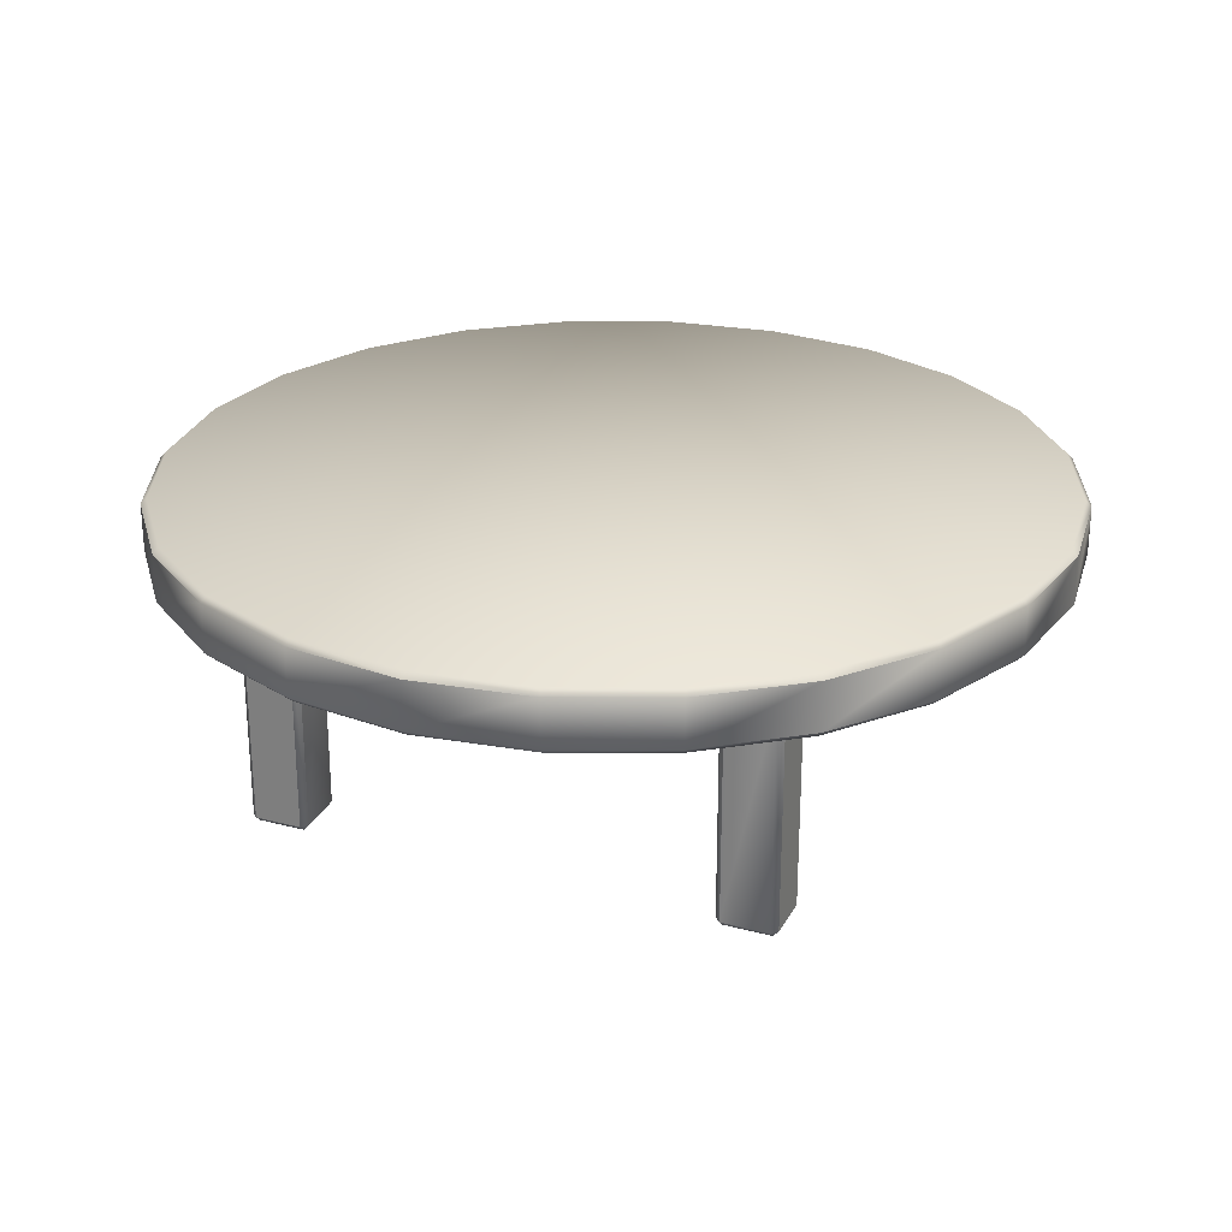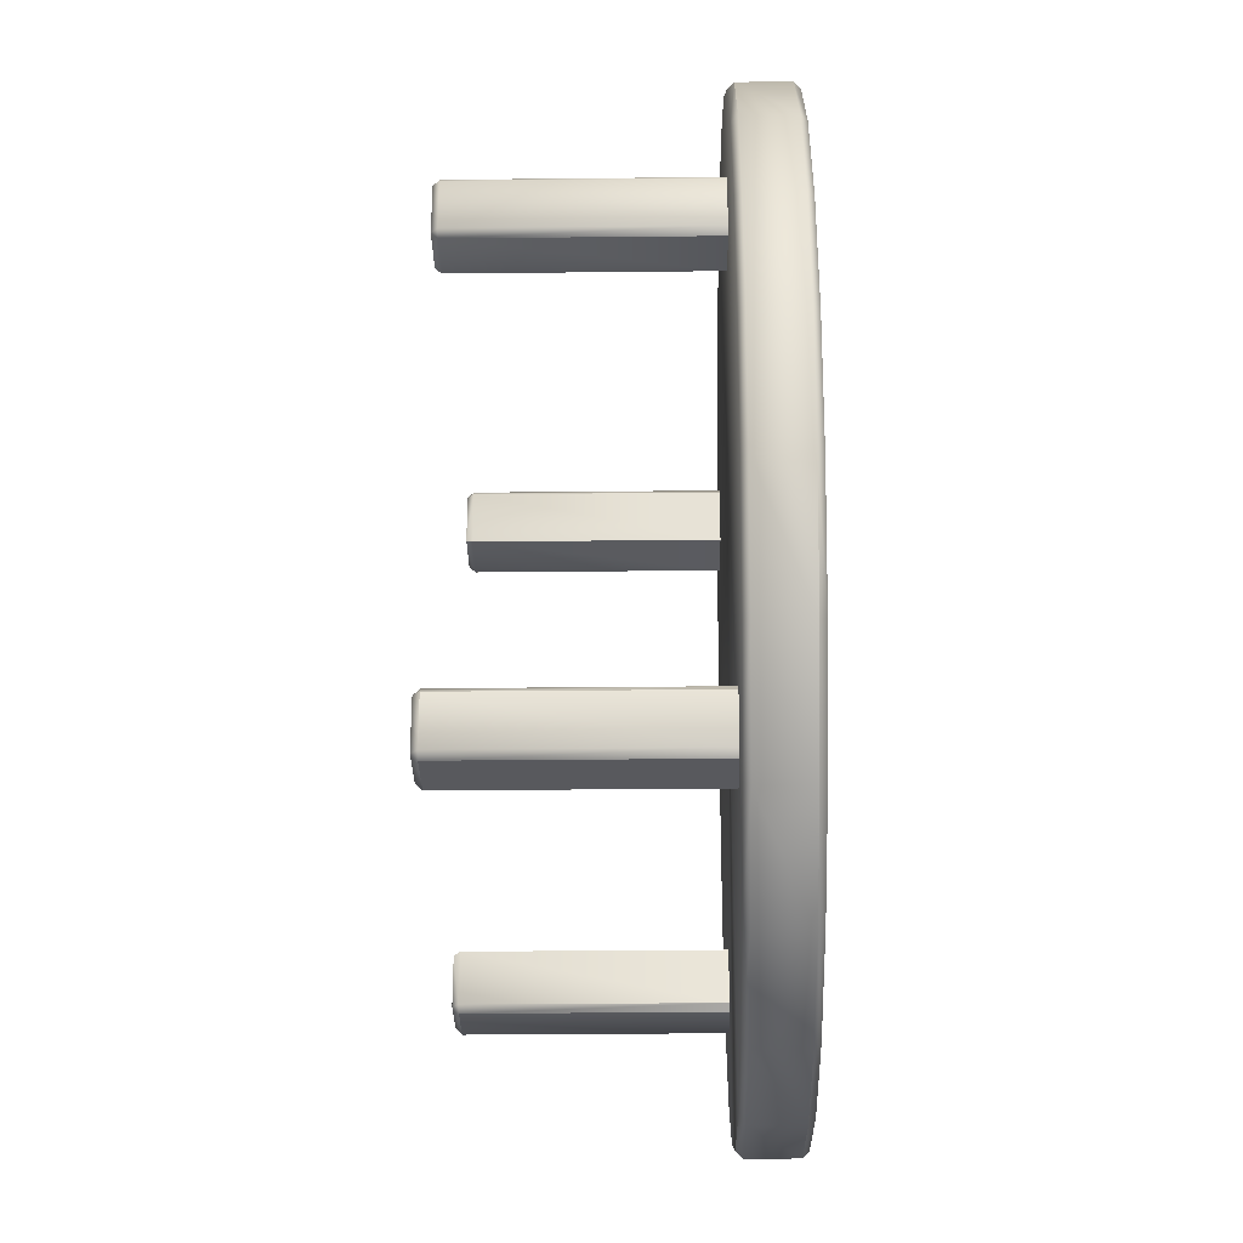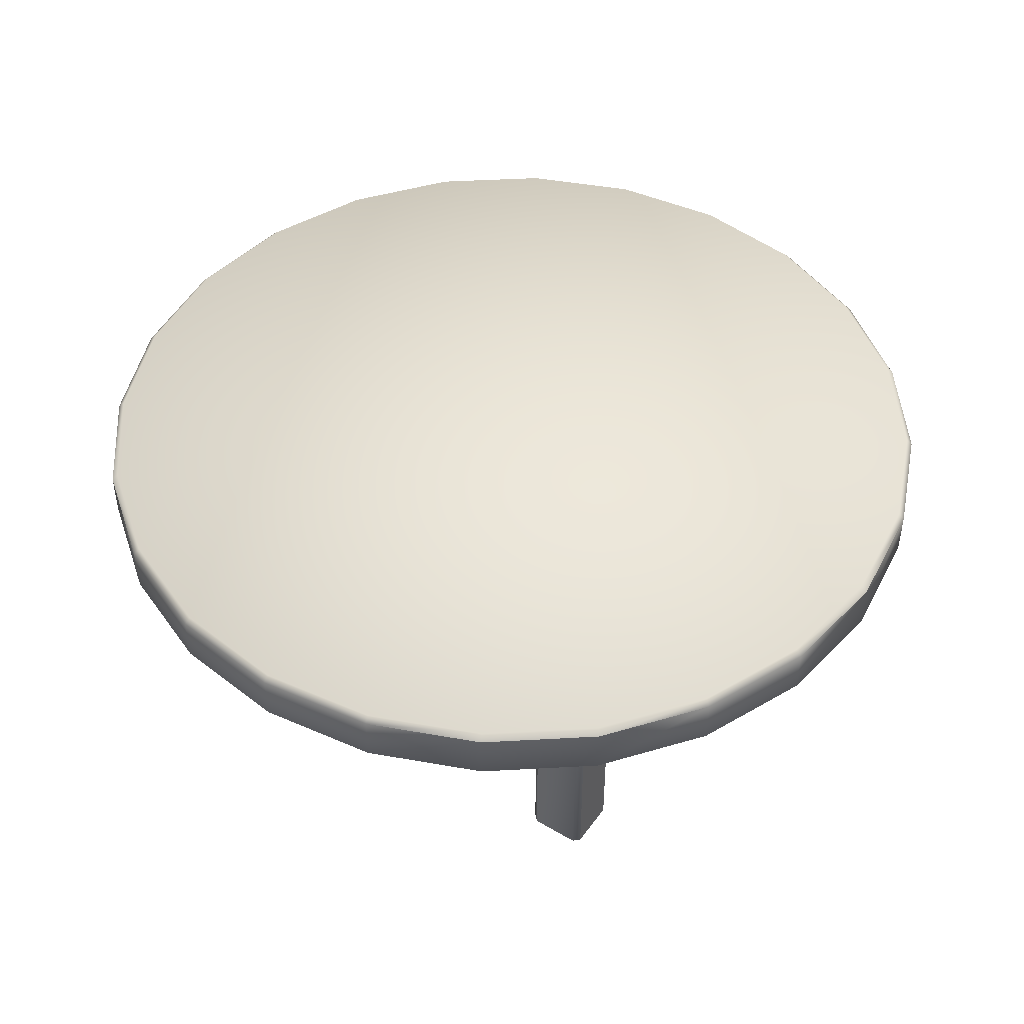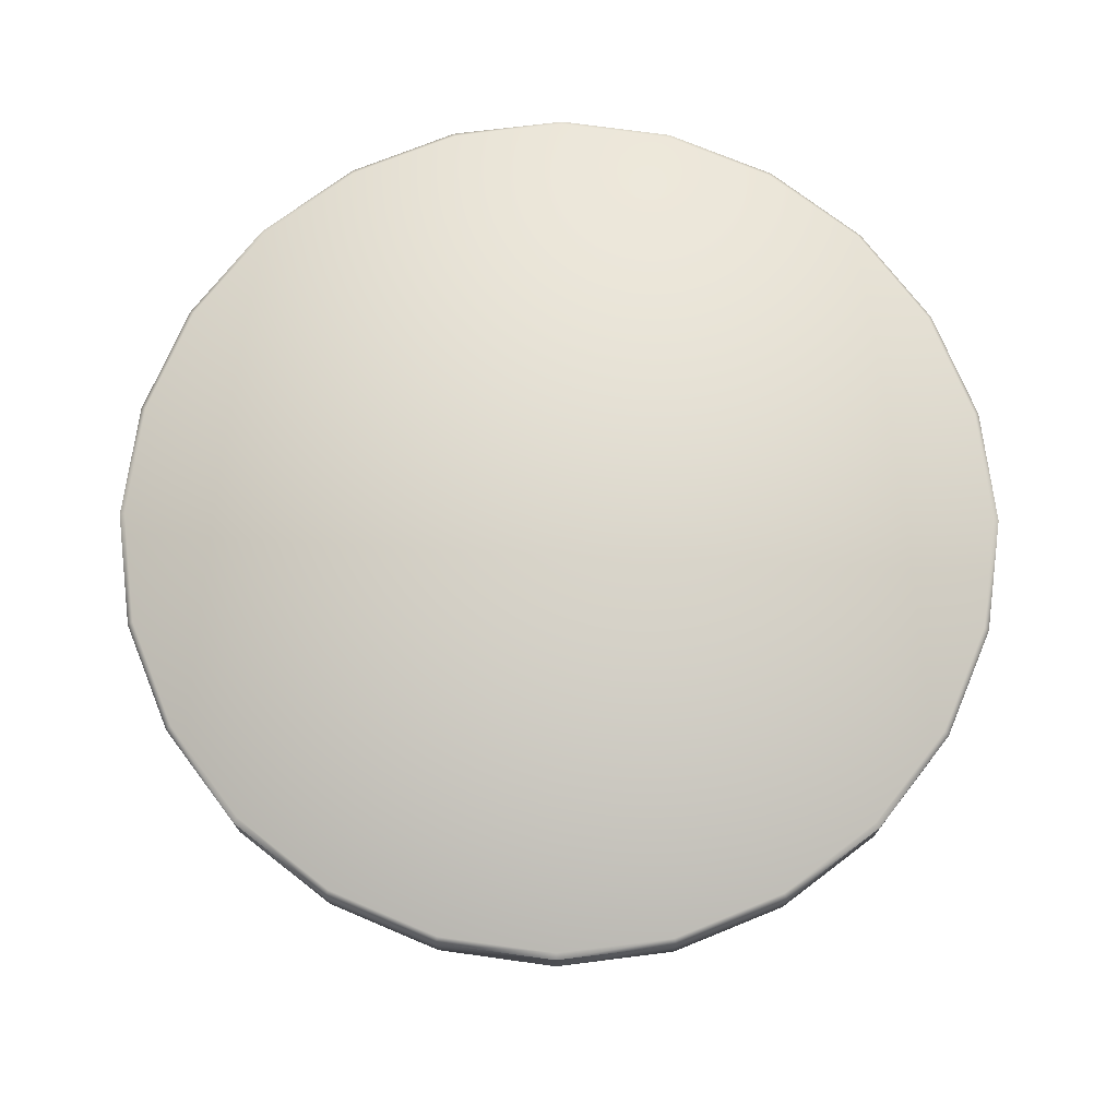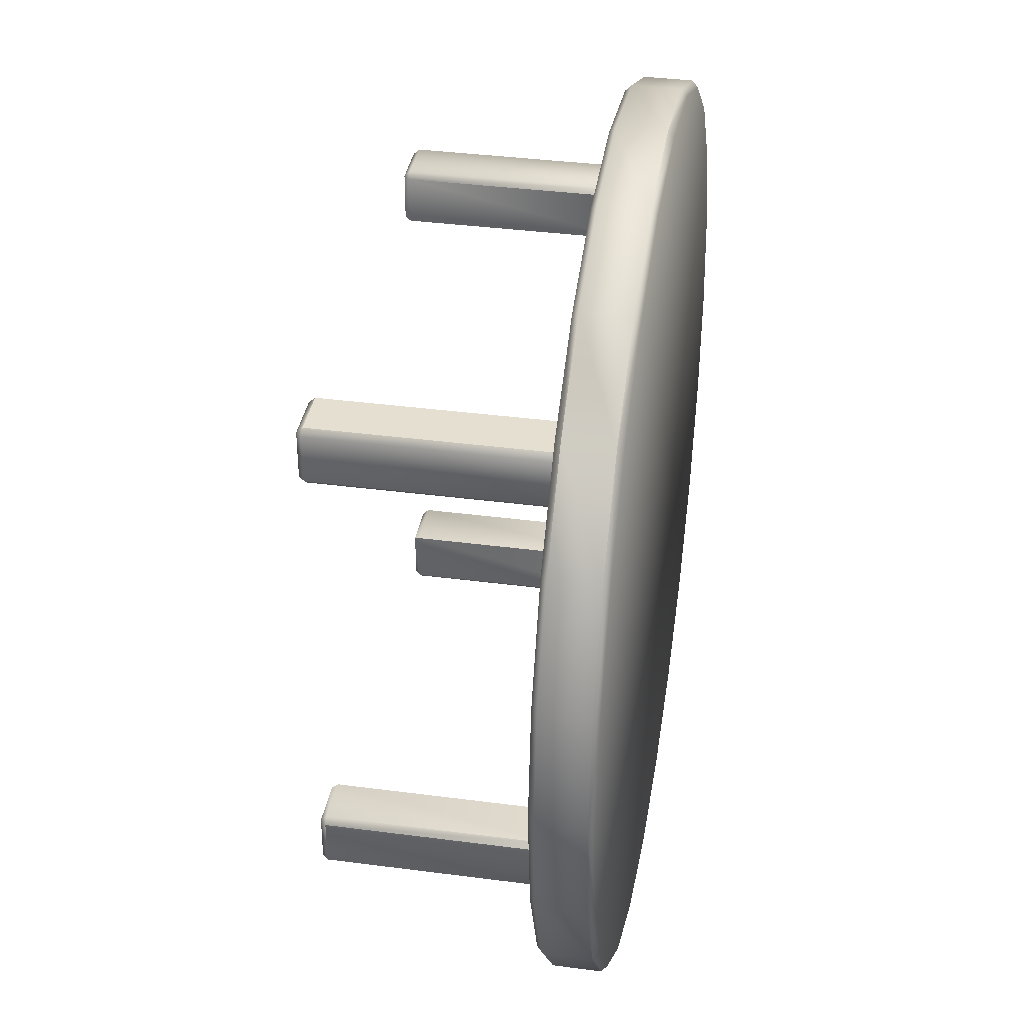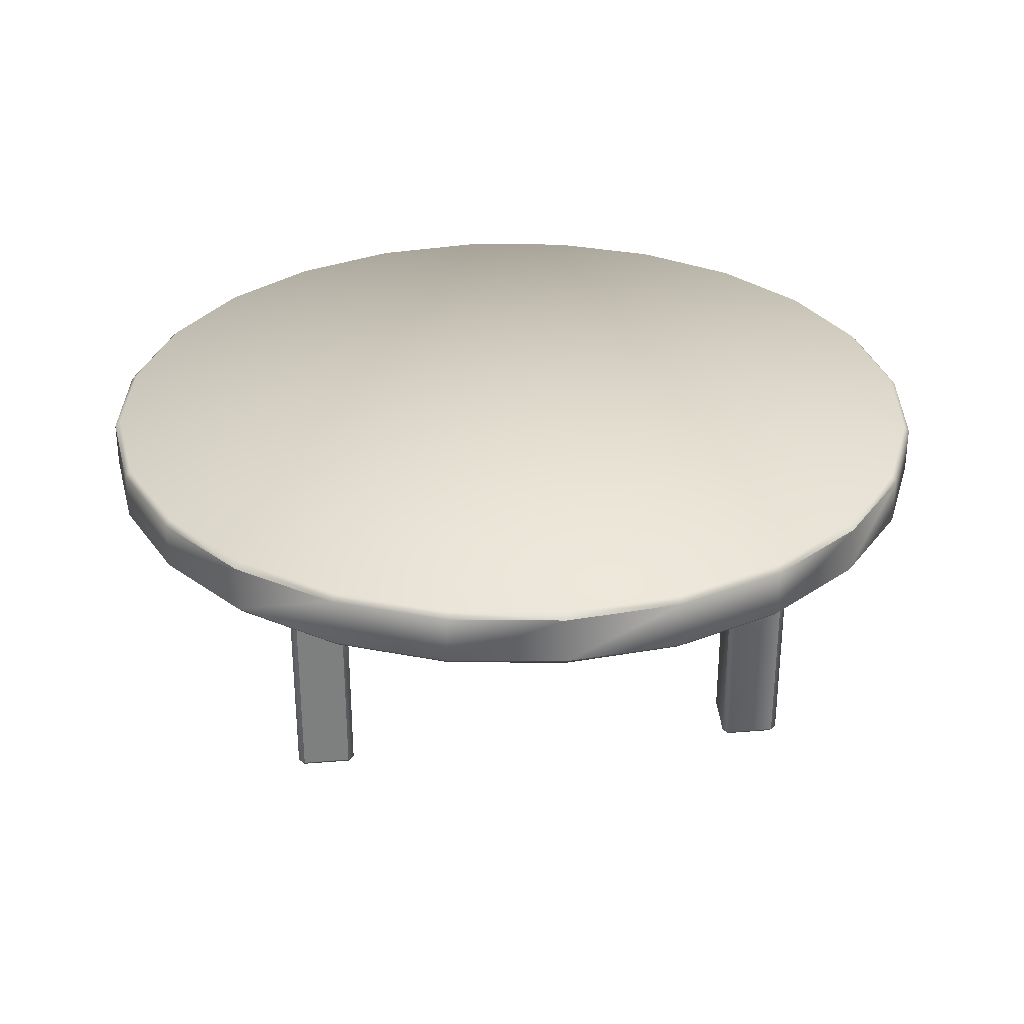
<metadata>
{"format":"obj","ext":"obj","renderer":"f3d","projection":"perspective","resolution":1024,"background":"white","views":[{"elev":25.9,"azim":-157.1,"up":"+Y"},{"elev":-30.1,"azim":90.9,"up":"+Z"},{"elev":46.7,"azim":123.9,"up":"+Y"},{"elev":73.0,"azim":-44.6,"up":"+Y"},{"elev":36.7,"azim":99.7,"up":"+Z"},{"elev":30.8,"azim":-96.8,"up":"+Y"}]}
</metadata>
<code>
o table_round_B_Cylinder.471
v 0 0.8 0
v 0 0.82 -1.5
v 0 1 0
v 0 0.98 -1.5
v 0.3882 0.82 -1.449
v 0.3882 0.98 -1.449
v 0.75 0.82 -1.299
v 0.75 0.98 -1.299
v 1.061 0.82 -1.061
v 1.061 0.98 -1.061
v 1.299 0.82 -0.75
v 1.299 0.98 -0.75
v 1.449 0.82 -0.3882
v 1.449 0.98 -0.3882
v 1.5 0.82 0
v 1.5 0.98 0
v 1.449 0.82 0.3882
v 1.449 0.98 0.3882
v 1.299 0.82 0.75
v 1.299 0.98 0.75
v 1.061 0.82 1.061
v 1.061 0.98 1.061
v 0.75 0.82 1.299
v 0.75 0.98 1.299
v 0.3882 0.82 1.449
v 0.3882 0.98 1.449
v 0 0.82 1.5
v 0 0.98 1.5
v -0.3882 0.82 1.449
v -0.3882 0.98 1.449
v -0.75 0.82 1.299
v -0.75 0.98 1.299
v -1.061 0.82 1.061
v -1.061 0.98 1.061
v -1.299 0.82 0.75
v -1.299 0.98 0.75
v -1.449 0.82 0.3882
v -1.449 0.98 0.3882
v -1.5 0.82 0
v -1.5 0.98 0
v -1.449 0.82 -0.3882
v -1.449 0.98 -0.3882
v -1.299 0.82 -0.75
v -1.299 0.98 -0.75
v -1.061 0.82 -1.061
v -1.061 0.98 -1.061
v -0.75 0.82 -1.299
v -0.75 0.98 -1.299
v -0.3882 0.82 -1.449
v -0.3882 0.98 -1.449
v 0.383 0.8 -1.429
v 0 0.8 -1.48
v 0 1 -1.48
v 0.383 1 -1.429
v 0.7399 0.8 -1.282
v 0.7399 1 -1.282
v 1.046 0.8 -1.046
v 1.046 1 -1.046
v 1.282 0.8 -0.7399
v 1.282 1 -0.7399
v 1.429 0.8 -0.383
v 1.429 1 -0.383
v 1.48 0.8 0
v 1.48 1 0
v 1.429 0.8 0.383
v 1.429 1 0.383
v 1.282 0.8 0.7399
v 1.282 1 0.7399
v 1.046 0.8 1.046
v 1.046 1 1.046
v 0.7399 0.8 1.282
v 0.7399 1 1.282
v 0.383 0.8 1.429
v 0.383 1 1.429
v 0 0.8 1.48
v 0 1 1.48
v -0.383 0.8 1.429
v -0.383 1 1.429
v -0.7399 0.8 1.282
v -0.7399 1 1.282
v -1.046 0.8 1.046
v -1.046 1 1.046
v -1.282 0.8 0.7399
v -1.282 1 0.7399
v -1.429 0.8 0.383
v -1.429 1 0.383
v -1.48 0.8 0
v -1.48 1 0
v -1.429 0.8 -0.383
v -1.429 1 -0.383
v -1.282 0.8 -0.7399
v -1.282 1 -0.7399
v -1.046 0.8 -1.046
v -1.046 1 -1.046
v -0.7399 0.8 -1.282
v -0.7399 1 -1.282
v -0.383 0.8 -1.429
v -0.383 1 -1.429
v -0.87 1e-06 0.87
v -0.89 0.02 0.87
v -0.87 0.02 0.89
v -0.87 0.8 0.89
v -0.89 0.8 0.87
v -0.87 1e-06 0.71
v -0.87 0.02 0.69
v -0.89 0.02 0.71
v -0.89 0.8 0.71
v -0.87 0.8 0.69
v -0.71 1e-06 0.87
v -0.71 0.02 0.89
v -0.69 0.02 0.87
v -0.69 0.8 0.87
v -0.71 0.8 0.89
v -0.71 1e-06 0.71
v -0.7 0.02 0.7
v -0.7 0.8 0.7
v 0.87 1e-06 0.87
v 0.87 0.02 0.89
v 0.89 0.02 0.87
v 0.89 0.8 0.87
v 0.87 0.8 0.89
v 0.71 1e-06 0.87
v 0.69 0.02 0.87
v 0.71 0.02 0.89
v 0.71 0.8 0.89
v 0.69 0.8 0.87
v 0.87 1e-06 0.71
v 0.89 0.02 0.71
v 0.87 0.02 0.69
v 0.87 0.8 0.69
v 0.89 0.8 0.71
v 0.71 1e-06 0.71
v 0.7 0.02 0.7
v 0.7 0.8 0.7
v 0.87 1e-06 -0.87
v 0.89 0.02 -0.87
v 0.87 0.02 -0.89
v 0.87 0.8 -0.89
v 0.89 0.8 -0.87
v 0.87 1e-06 -0.71
v 0.87 0.02 -0.69
v 0.89 0.02 -0.71
v 0.89 0.8 -0.71
v 0.87 0.8 -0.69
v 0.71 1e-06 -0.87
v 0.71 0.02 -0.89
v 0.69 0.02 -0.87
v 0.69 0.8 -0.87
v 0.71 0.8 -0.89
v 0.71 1e-06 -0.71
v 0.7 0.02 -0.7
v 0.7 0.8 -0.7
v -0.87 1e-06 -0.87
v -0.87 0.02 -0.89
v -0.89 0.02 -0.87
v -0.89 0.8 -0.87
v -0.87 0.8 -0.89
v -0.71 1e-06 -0.87
v -0.69 0.02 -0.87
v -0.71 0.02 -0.89
v -0.71 0.8 -0.89
v -0.69 0.8 -0.87
v -0.87 1e-06 -0.71
v -0.89 0.02 -0.71
v -0.87 0.02 -0.69
v -0.87 0.8 -0.69
v -0.89 0.8 -0.71
v -0.71 1e-06 -0.71
v -0.7 0.02 -0.7
v -0.7 0.8 -0.7
f 50 2 49
f 8 9 7
f 10 11 9
f 12 13 11
f 14 15 13
f 16 17 15
f 18 19 17
f 20 21 19
f 22 23 21
f 24 25 23
f 26 27 25
f 28 29 27
f 30 31 29
f 32 33 31
f 34 35 33
f 36 37 35
f 38 39 37
f 40 41 39
f 42 43 41
f 44 45 43
f 46 47 45
f 48 49 47
f 6 7 5
f 4 5 2
f 5 52 2
f 4 54 6
f 7 51 5
f 8 54 56
f 9 55 7
f 10 56 58
f 11 57 9
f 12 58 60
f 13 59 11
f 14 60 62
f 15 61 13
f 16 62 64
f 15 65 63
f 16 66 18
f 19 65 17
f 20 66 68
f 21 67 19
f 22 68 70
f 21 71 69
f 22 72 24
f 23 73 71
f 24 74 26
f 27 73 25
f 26 76 28
f 29 75 27
f 28 78 30
f 31 77 29
f 32 78 80
f 33 79 31
f 34 80 82
f 35 81 33
f 36 82 84
f 35 85 83
f 36 86 38
f 37 87 85
f 38 88 40
f 39 89 87
f 40 90 42
f 41 91 89
f 42 92 44
f 43 93 91
f 44 94 46
f 45 95 93
f 46 96 48
f 47 97 95
f 48 98 50
f 2 97 49
f 50 53 4
f 1 52 51
f 3 54 53
f 1 51 55
f 3 56 54
f 1 55 57
f 3 58 56
f 1 57 59
f 3 60 58
f 1 59 61
f 3 62 60
f 1 61 63
f 3 64 62
f 1 63 65
f 3 66 64
f 1 65 67
f 3 68 66
f 1 67 69
f 3 70 68
f 1 69 71
f 3 72 70
f 1 71 73
f 3 74 72
f 1 73 75
f 3 76 74
f 1 75 77
f 3 78 76
f 1 77 79
f 3 80 78
f 1 79 81
f 3 82 80
f 1 81 83
f 3 84 82
f 1 83 85
f 3 86 84
f 1 85 87
f 3 88 86
f 1 87 89
f 3 90 88
f 1 89 91
f 3 92 90
f 1 91 93
f 3 94 92
f 1 93 95
f 3 96 94
f 1 95 97
f 3 98 96
f 1 97 52
f 3 53 98
f 114 109 104
f 113 101 110
f 116 111 115
f 108 115 105
f 103 106 100
f 99 101 100
f 104 106 105
f 109 111 110
f 104 100 106
f 101 103 100
f 108 106 107
f 114 105 115
f 111 114 115
f 113 111 112
f 99 110 101
f 104 109 99
f 132 127 122
f 131 119 128
f 134 129 133
f 126 133 123
f 121 124 118
f 117 119 118
f 122 124 123
f 127 129 128
f 122 118 124
f 119 121 118
f 126 124 125
f 132 123 133
f 129 132 133
f 131 129 130
f 117 128 119
f 122 127 117
f 150 145 140
f 149 137 146
f 152 147 151
f 144 151 141
f 139 142 136
f 135 137 136
f 140 142 141
f 145 147 146
f 140 136 142
f 137 139 136
f 144 142 143
f 150 141 151
f 147 150 151
f 149 147 148
f 135 146 137
f 140 145 135
f 168 163 158
f 167 155 164
f 170 165 169
f 162 169 159
f 157 160 154
f 153 155 154
f 158 160 159
f 163 165 164
f 158 154 160
f 155 157 154
f 162 160 161
f 168 159 169
f 165 168 169
f 167 165 166
f 153 164 155
f 158 163 153
f 50 4 2
f 8 10 9
f 10 12 11
f 12 14 13
f 14 16 15
f 16 18 17
f 18 20 19
f 20 22 21
f 22 24 23
f 24 26 25
f 26 28 27
f 28 30 29
f 30 32 31
f 32 34 33
f 34 36 35
f 36 38 37
f 38 40 39
f 40 42 41
f 42 44 43
f 44 46 45
f 46 48 47
f 48 50 49
f 6 8 7
f 4 6 5
f 5 51 52
f 4 53 54
f 7 55 51
f 8 6 54
f 9 57 55
f 10 8 56
f 11 59 57
f 12 10 58
f 13 61 59
f 14 12 60
f 15 63 61
f 16 14 62
f 15 17 65
f 16 64 66
f 19 67 65
f 20 18 66
f 21 69 67
f 22 20 68
f 21 23 71
f 22 70 72
f 23 25 73
f 24 72 74
f 27 75 73
f 26 74 76
f 29 77 75
f 28 76 78
f 31 79 77
f 32 30 78
f 33 81 79
f 34 32 80
f 35 83 81
f 36 34 82
f 35 37 85
f 36 84 86
f 37 39 87
f 38 86 88
f 39 41 89
f 40 88 90
f 41 43 91
f 42 90 92
f 43 45 93
f 44 92 94
f 45 47 95
f 46 94 96
f 47 49 97
f 48 96 98
f 2 52 97
f 50 98 53
f 113 102 101
f 116 112 111
f 108 116 115
f 103 107 106
f 104 99 100
f 101 102 103
f 108 105 106
f 114 104 105
f 111 109 114
f 113 110 111
f 99 109 110
f 131 120 119
f 134 130 129
f 126 134 133
f 121 125 124
f 122 117 118
f 119 120 121
f 126 123 124
f 132 122 123
f 129 127 132
f 131 128 129
f 117 127 128
f 149 138 137
f 152 148 147
f 144 152 151
f 139 143 142
f 140 135 136
f 137 138 139
f 144 141 142
f 150 140 141
f 147 145 150
f 149 146 147
f 135 145 146
f 167 156 155
f 170 166 165
f 162 170 169
f 157 161 160
f 158 153 154
f 155 156 157
f 162 159 160
f 168 158 159
f 165 163 168
f 167 164 165
f 153 163 164

</code>
